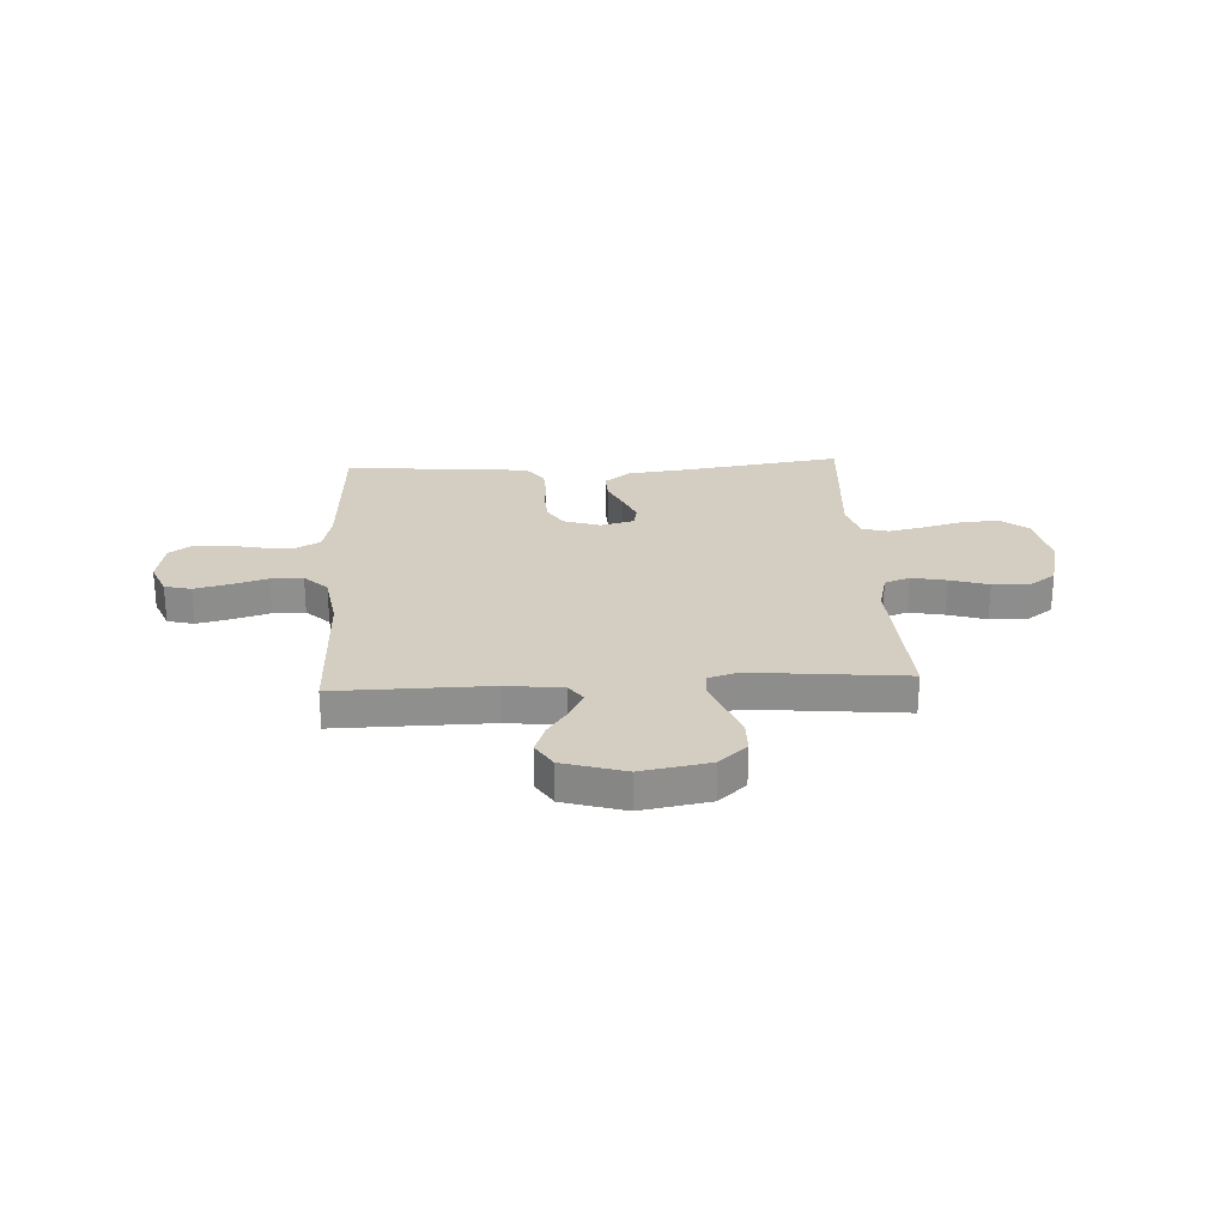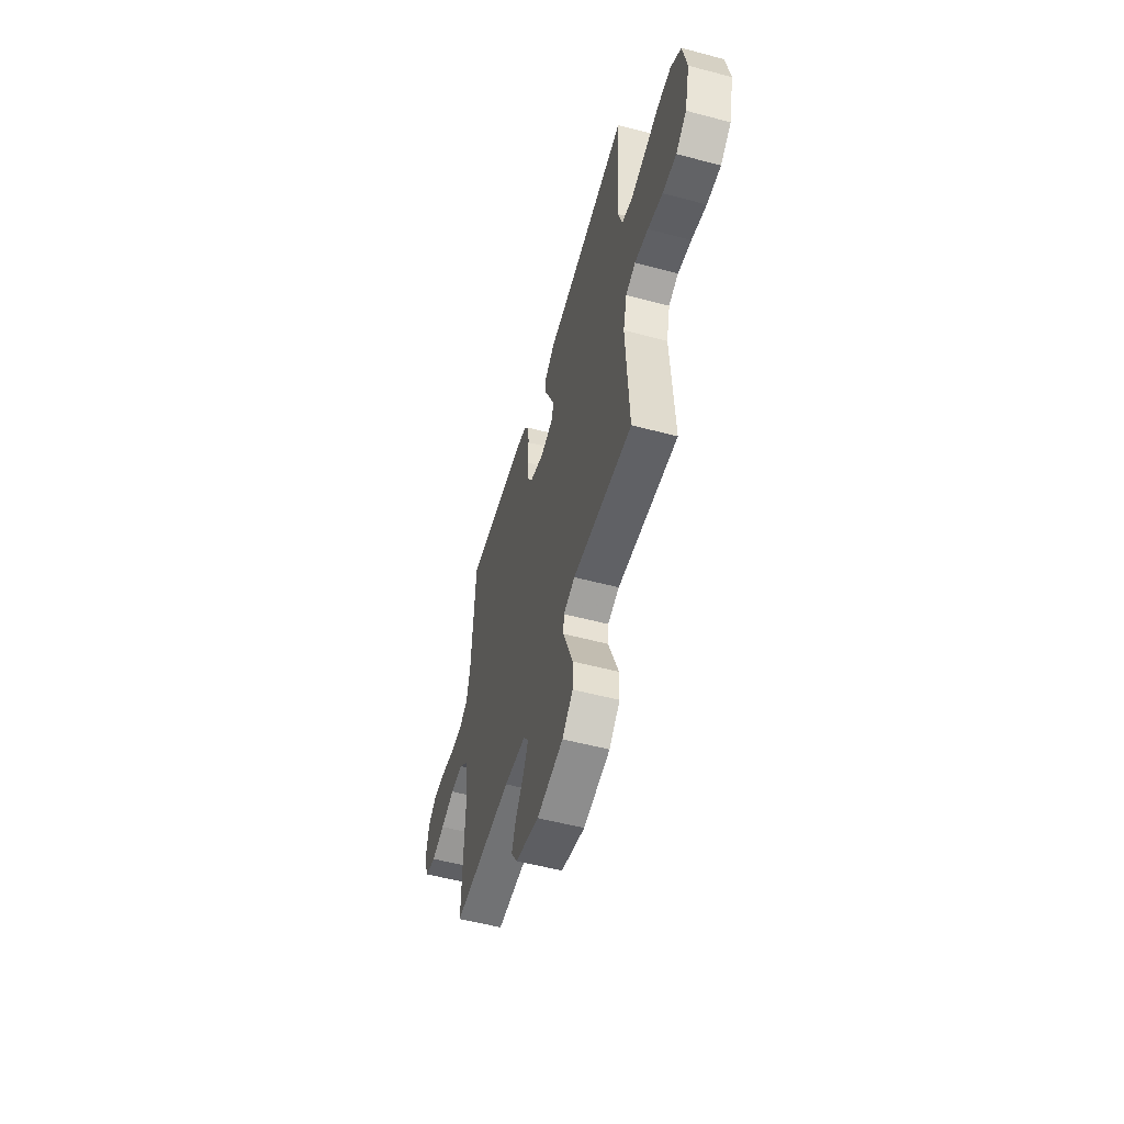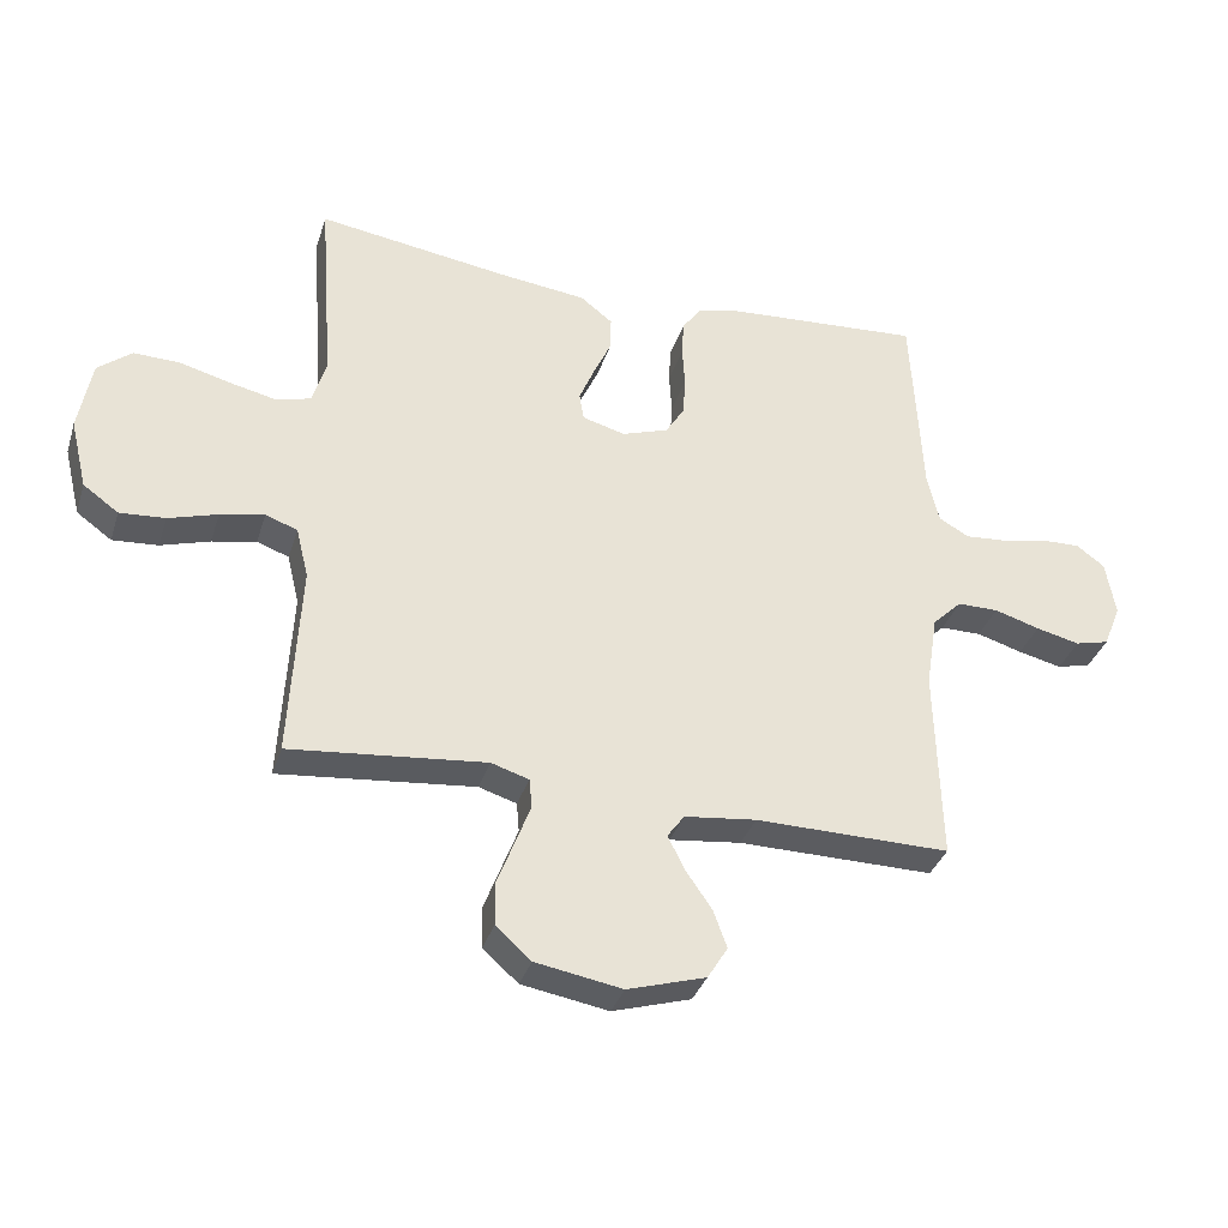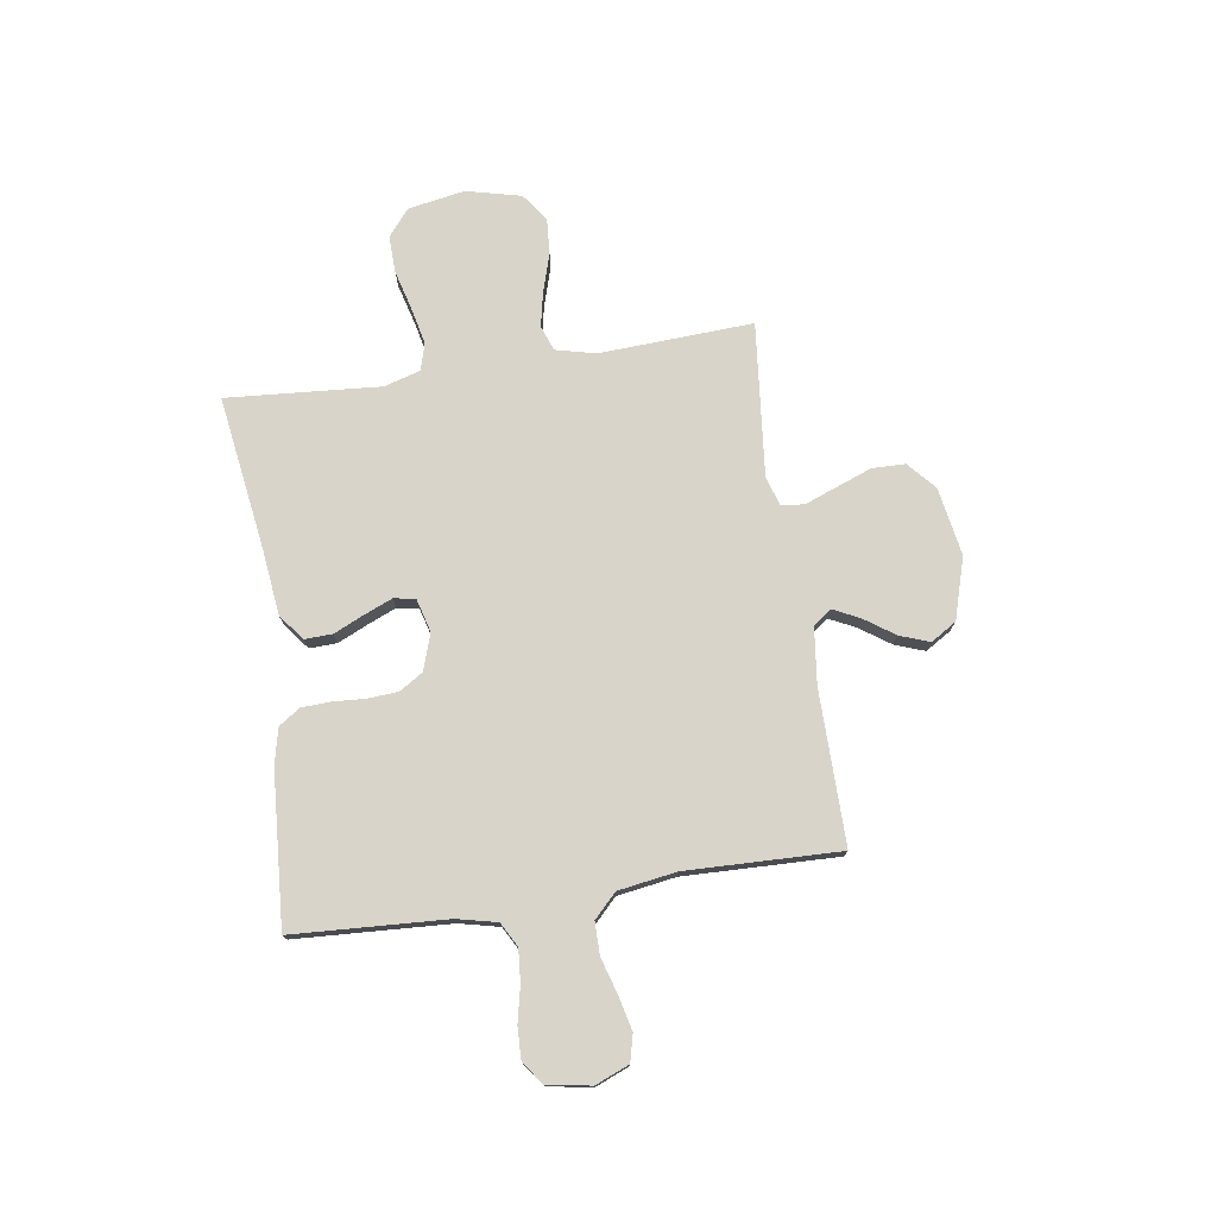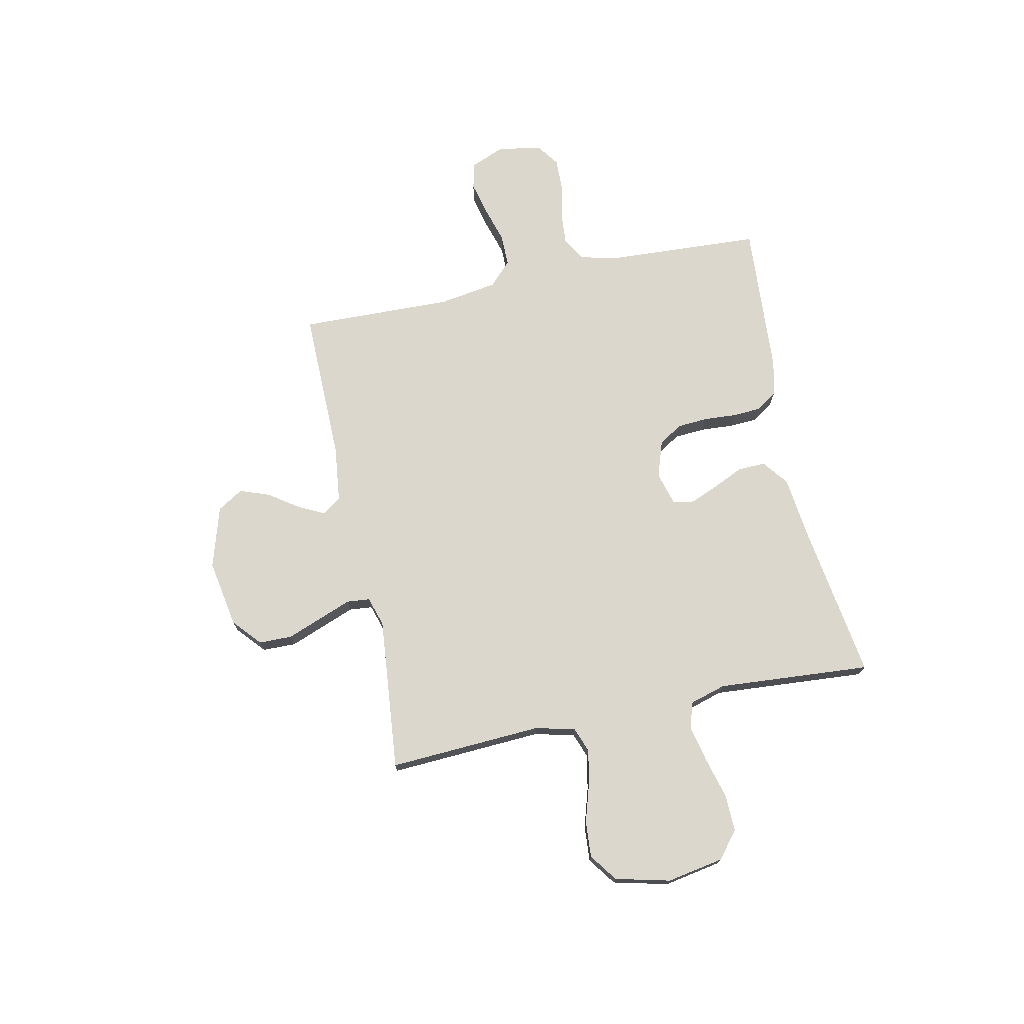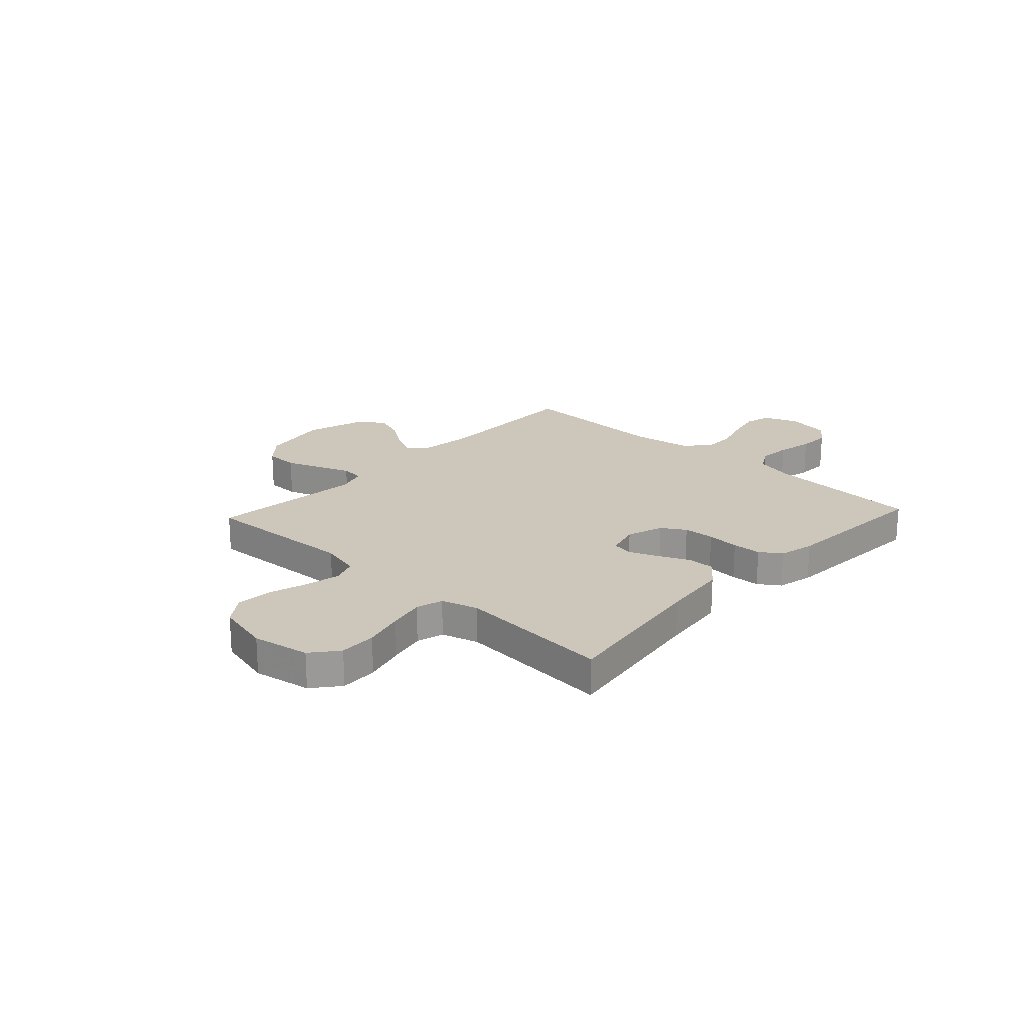
<metadata>
{"format":"obj","ext":"obj","renderer":"f3d","projection":"perspective","resolution":1024,"background":"white","views":[{"elev":25.2,"azim":176.8,"up":"+Y"},{"elev":-54.9,"azim":-105.6,"up":"+Z"},{"elev":-34.7,"azim":-16.7,"up":"+Z"},{"elev":75.5,"azim":81.5,"up":"+Y"},{"elev":73.2,"azim":-101.9,"up":"+Y"},{"elev":21.3,"azim":-47.1,"up":"+Y"}]}
</metadata>
<code>
v 0.5 0.07 -0.5
v 0.2 0.07 -0.497
v 0.09 0.07 -0.51
v 0.064 0.07 -0.546
v 0.089 0.07 -0.597
v 0.13 0.07 -0.656
v 0.151 0.07 -0.714
v 0.12 0.07 -0.764
v 0 0.07 -0.8
v -0.133 0.07 -0.777
v -0.187 0.07 -0.729
v -0.188 0.07 -0.664
v -0.162 0.07 -0.596
v -0.138 0.07 -0.533
v -0.142 0.07 -0.488
v -0.2 0.07 -0.47
v -0.5 0.07 -0.5
v -0.484 0.07 -0.2
v -0.503 0.07 -0.122
v -0.552 0.07 -0.104
v -0.62 0.07 -0.118
v -0.695 0.07 -0.141
v -0.765 0.07 -0.146
v -0.819 0.07 -0.107
v -0.845 0.07 0
v -0.825 0.07 0.111
v -0.773 0.07 0.153
v -0.701 0.07 0.151
v -0.623 0.07 0.13
v -0.551 0.07 0.114
v -0.499 0.07 0.129
v -0.478 0.07 0.2
v -0.5 0.07 0.5
v -0.2 0.07 0.456
v -0.071 0.07 0.441
v -0.021 0.07 0.402
v -0.023 0.07 0.348
v -0.05 0.07 0.289
v -0.073 0.07 0.234
v -0.066 0.07 0.192
v 0 0.07 0.174
v 0.071 0.07 0.198
v 0.1 0.07 0.244
v 0.104 0.07 0.304
v 0.1 0.07 0.367
v 0.103 0.07 0.423
v 0.131 0.07 0.464
v 0.2 0.07 0.48
v 0.5 0.07 0.5
v 0.516 0.07 0.2
v 0.534 0.07 0.122
v 0.581 0.07 0.096
v 0.644 0.07 0.101
v 0.713 0.07 0.116
v 0.775 0.07 0.118
v 0.819 0.07 0.086
v 0.834 0.07 0
v 0.807 0.07 -0.066
v 0.755 0.07 -0.079
v 0.688 0.07 -0.063
v 0.618 0.07 -0.042
v 0.555 0.07 -0.042
v 0.51 0.07 -0.086
v 0.492 0.07 -0.2
v 0.5 0 -0.5
v 0.2 0 -0.497
v 0.09 0 -0.51
v 0.064 0 -0.546
v 0.089 0 -0.597
v 0.13 0 -0.656
v 0.151 0 -0.714
v 0.12 0 -0.764
v 0 0 -0.8
v -0.133 0 -0.777
v -0.187 0 -0.729
v -0.188 0 -0.664
v -0.162 0 -0.596
v -0.138 0 -0.533
v -0.142 0 -0.488
v -0.2 0 -0.47
v -0.5 0 -0.5
v -0.484 0 -0.2
v -0.503 0 -0.122
v -0.552 0 -0.104
v -0.62 0 -0.118
v -0.695 0 -0.141
v -0.765 0 -0.146
v -0.819 0 -0.107
v -0.845 0 0
v -0.825 0 0.111
v -0.773 0 0.153
v -0.701 0 0.151
v -0.623 0 0.13
v -0.551 0 0.114
v -0.499 0 0.129
v -0.478 0 0.2
v -0.5 0 0.5
v -0.2 0 0.456
v -0.071 0 0.441
v -0.021 0 0.402
v -0.023 0 0.348
v -0.05 0 0.289
v -0.073 0 0.234
v -0.066 0 0.192
v 0 0 0.174
v 0.071 0 0.198
v 0.1 0 0.244
v 0.104 0 0.304
v 0.1 0 0.367
v 0.103 0 0.423
v 0.131 0 0.464
v 0.2 0 0.48
v 0.5 0 0.5
v 0.516 0 0.2
v 0.534 0 0.122
v 0.581 0 0.096
v 0.644 0 0.101
v 0.713 0 0.116
v 0.775 0 0.118
v 0.819 0 0.086
v 0.834 0 0
v 0.807 0 -0.066
v 0.755 0 -0.079
v 0.688 0 -0.063
v 0.618 0 -0.042
v 0.555 0 -0.042
v 0.51 0 -0.086
v 0.492 0 -0.2
f 59 60 61
f 58 59 61
f 57 58 61
f 56 57 61
f 55 56 61
f 54 55 61
f 53 54 61
f 52 53 61 62
f 51 52 62 63
f 48 49 50
f 47 48 50
f 46 47 50
f 45 46 50
f 44 45 50
f 51 63 64
f 50 51 64
f 44 50 64
f 43 44 64
f 36 37 38
f 35 36 38
f 34 35 38
f 34 38 39
f 33 34 39
f 32 33 39
f 31 32 39 40
f 27 28 29
f 26 27 29
f 25 26 29
f 24 25 29
f 23 24 29
f 22 23 29
f 21 22 29
f 20 21 29 30
f 31 40 41
f 30 31 41
f 20 30 41
f 19 20 41
f 11 12 13
f 10 11 13
f 9 10 13
f 8 9 13
f 7 8 13
f 6 7 13
f 5 6 13
f 4 5 13 14
f 3 4 14 15
f 64 1 2
f 43 64 2
f 42 43 2
f 3 15 16
f 2 3 16
f 42 2 16
f 41 42 16
f 19 41 16
f 18 19 16
f 16 17 18
f 125 124 123
f 125 123 122
f 125 122 121
f 125 121 120
f 125 120 119
f 125 119 118
f 125 118 117
f 126 125 117 116
f 127 126 116 115
f 114 113 112
f 114 112 111
f 114 111 110
f 114 110 109
f 114 109 108
f 128 127 115
f 128 115 114
f 128 114 108
f 128 108 107
f 102 101 100
f 102 100 99
f 102 99 98
f 103 102 98
f 103 98 97
f 103 97 96
f 104 103 96 95
f 93 92 91
f 93 91 90
f 93 90 89
f 93 89 88
f 93 88 87
f 93 87 86
f 93 86 85
f 94 93 85 84
f 105 104 95
f 105 95 94
f 105 94 84
f 105 84 83
f 77 76 75
f 77 75 74
f 77 74 73
f 77 73 72
f 77 72 71
f 77 71 70
f 77 70 69
f 78 77 69 68
f 79 78 68 67
f 66 65 128
f 66 128 107
f 66 107 106
f 80 79 67
f 80 67 66
f 80 66 106
f 80 106 105
f 80 105 83
f 80 83 82
f 82 81 80
f 1 65 66 2
f 2 66 67 3
f 3 67 68 4
f 4 68 69 5
f 5 69 70 6
f 6 70 71 7
f 7 71 72 8
f 8 72 73 9
f 9 73 74 10
f 10 74 75 11
f 11 75 76 12
f 12 76 77 13
f 13 77 78 14
f 14 78 79 15
f 15 79 80 16
f 16 80 81 17
f 17 81 82 18
f 18 82 83 19
f 19 83 84 20
f 20 84 85 21
f 21 85 86 22
f 22 86 87 23
f 23 87 88 24
f 24 88 89 25
f 25 89 90 26
f 26 90 91 27
f 27 91 92 28
f 28 92 93 29
f 29 93 94 30
f 30 94 95 31
f 31 95 96 32
f 32 96 97 33
f 33 97 98 34
f 34 98 99 35
f 35 99 100 36
f 36 100 101 37
f 37 101 102 38
f 38 102 103 39
f 39 103 104 40
f 40 104 105 41
f 41 105 106 42
f 42 106 107 43
f 43 107 108 44
f 44 108 109 45
f 45 109 110 46
f 46 110 111 47
f 47 111 112 48
f 48 112 113 49
f 49 113 114 50
f 50 114 115 51
f 51 115 116 52
f 52 116 117 53
f 53 117 118 54
f 54 118 119 55
f 55 119 120 56
f 56 120 121 57
f 57 121 122 58
f 58 122 123 59
f 59 123 124 60
f 60 124 125 61
f 61 125 126 62
f 62 126 127 63
f 63 127 128 64
f 64 128 65 1

</code>
